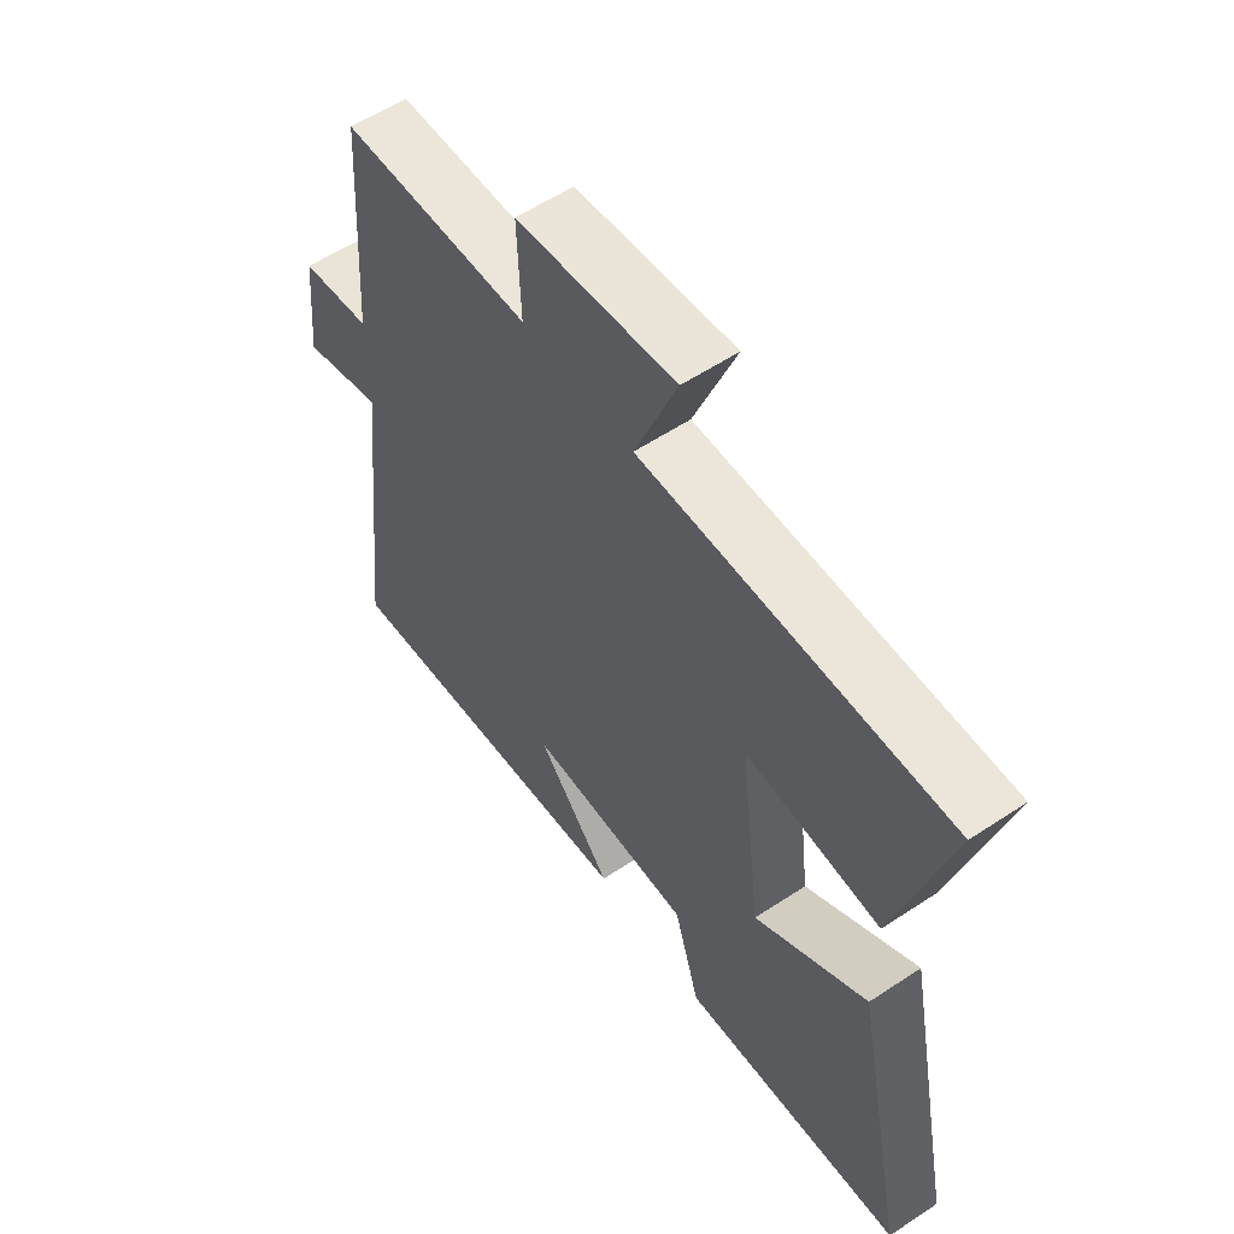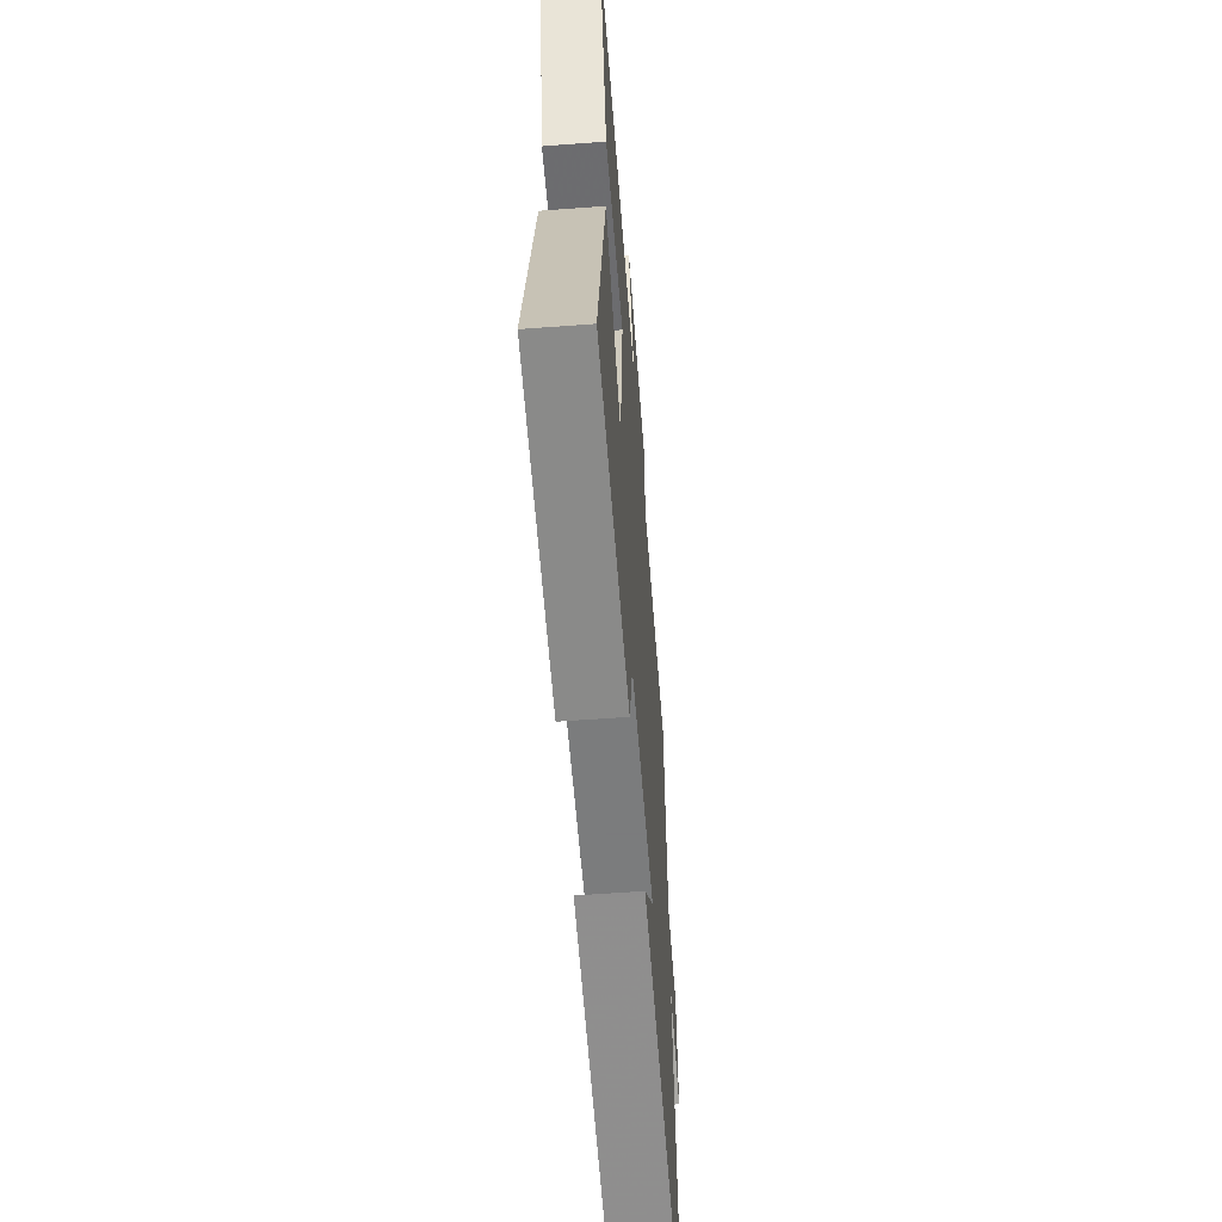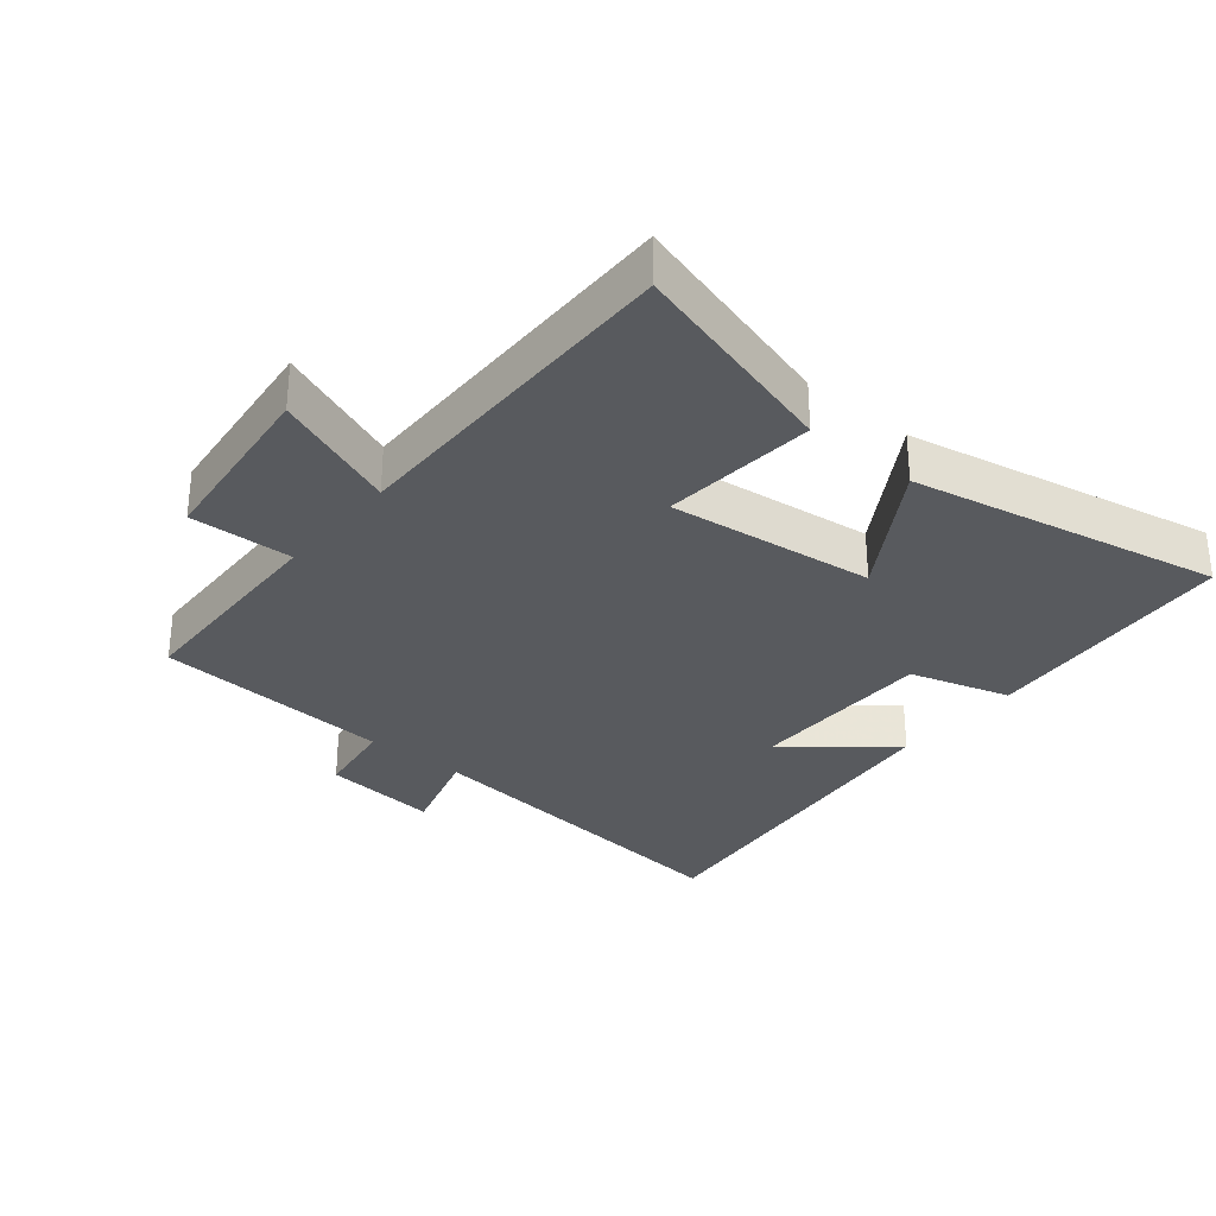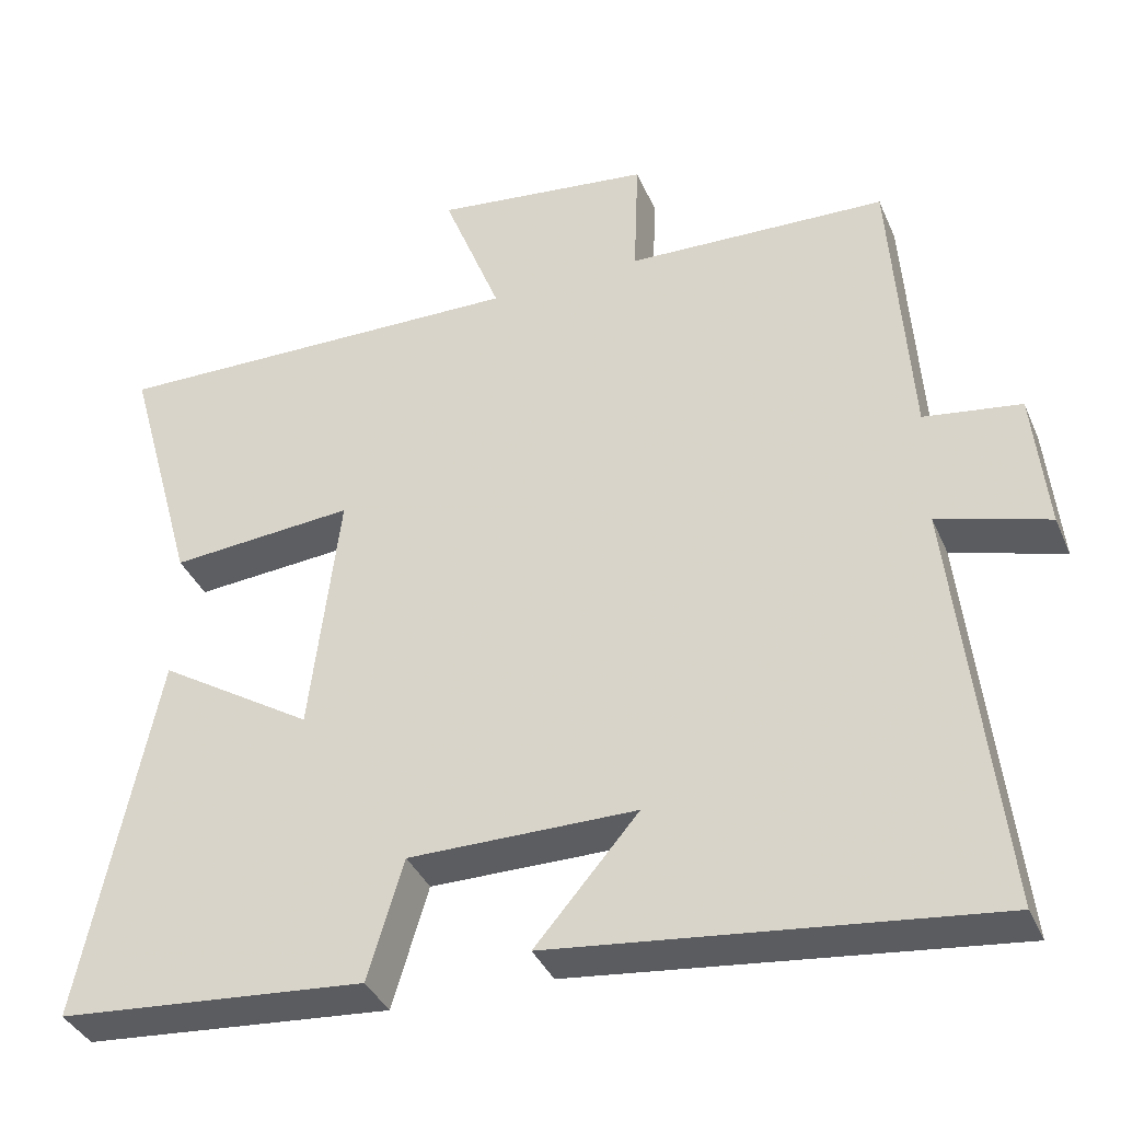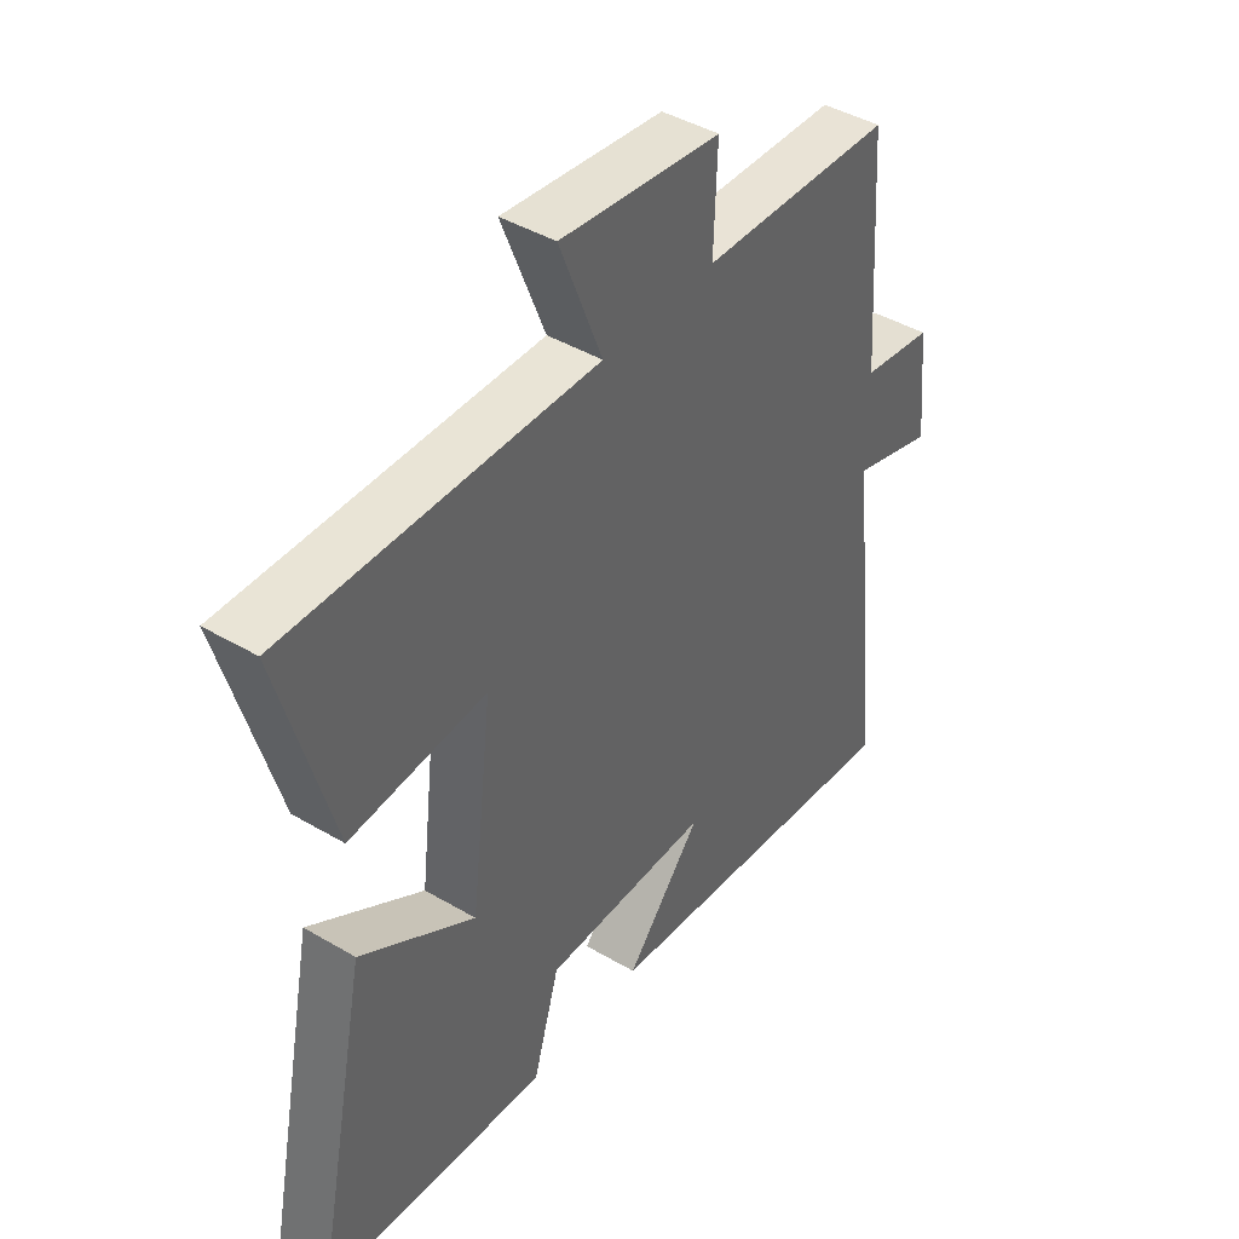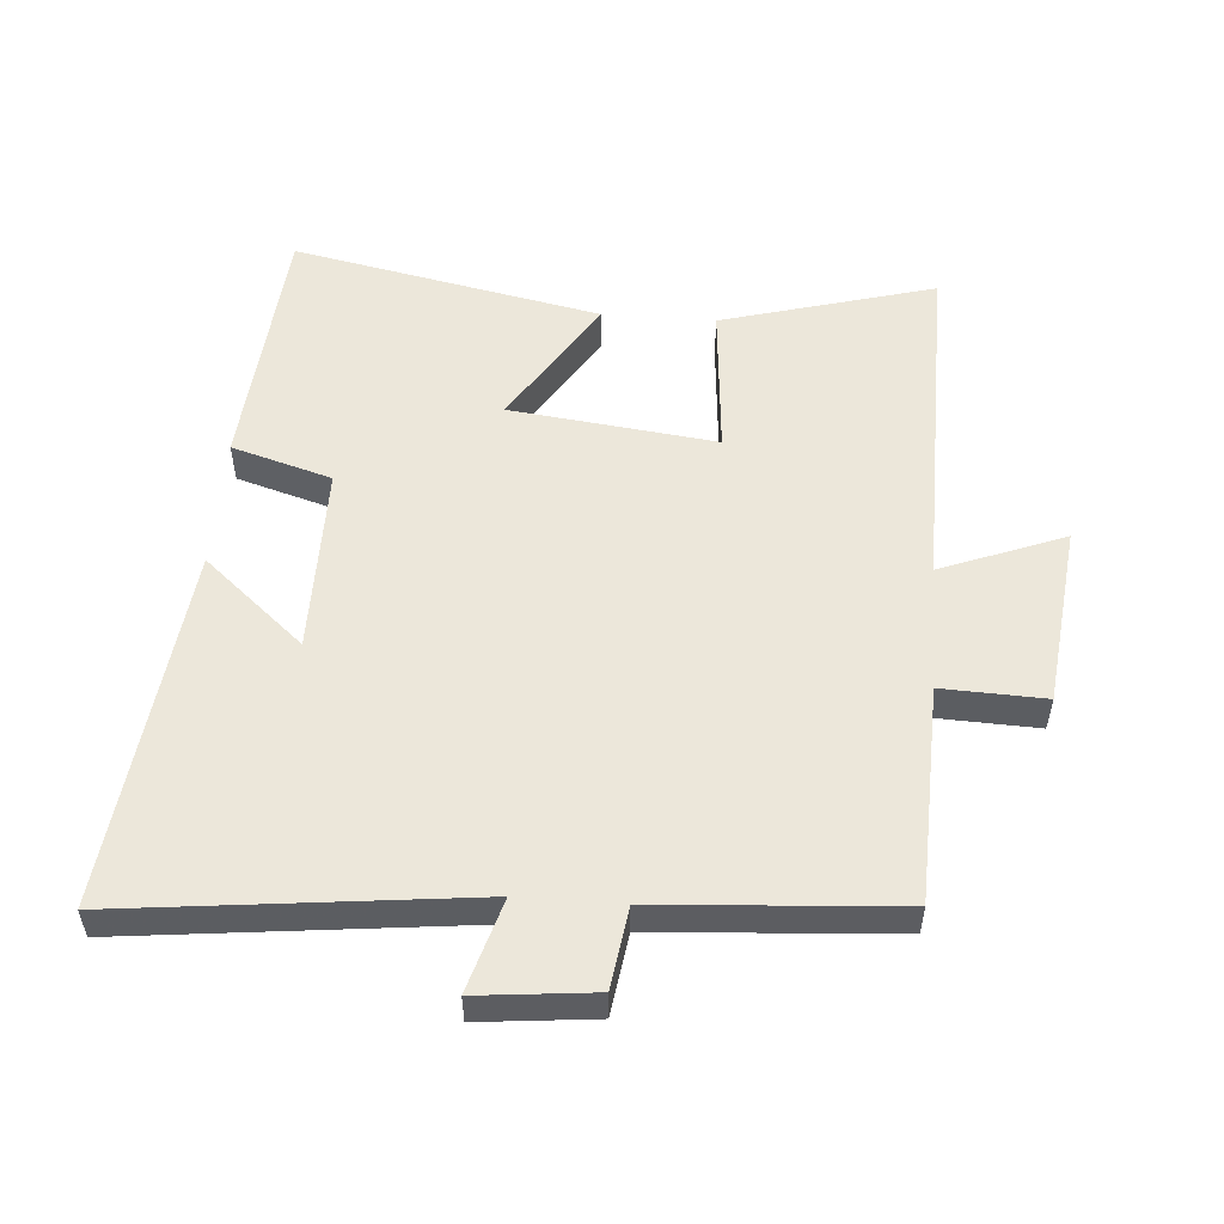
<metadata>
{"format":"obj","ext":"obj","renderer":"f3d","projection":"perspective","resolution":1024,"background":"white","views":[{"elev":57.4,"azim":55.4,"up":"+Z"},{"elev":-58.6,"azim":94.4,"up":"+Z"},{"elev":-31.0,"azim":50.3,"up":"+Y"},{"elev":-37.1,"azim":-158.6,"up":"+Z"},{"elev":43.1,"azim":125.0,"up":"+Z"},{"elev":53.5,"azim":-85.7,"up":"+Y"}]}
</metadata>
<code>
v 0.591 0.07 0.507
v 0.5 0.07 0.179
v 0.264 0.07 0.199
v 0.302 0.07 -0.117
v 0.5 0.07 0.007
v 0.596 0.07 -0.467
v 0.202 0.07 -0.5
v 0.156 0.07 -0.346
v -0.134 0.07 -0.346
v -0.002 0.07 -0.5
v -0.559 0.07 -0.564
v -0.5 0.07 -0.032
v -0.642 0.07 -0.074
v -0.624 0.07 0.104
v -0.5 0.07 0.122
v -0.475 0.07 0.489
v -0.142 0.07 0.5
v -0.148 0.07 0.658
v 0.13 0.07 0.69
v 0.056 0.07 0.5
v 0.591 0 0.507
v 0.5 0 0.179
v 0.264 0 0.199
v 0.302 0 -0.117
v 0.5 0 0.007
v 0.596 0 -0.467
v 0.202 0 -0.5
v 0.156 0 -0.346
v -0.134 0 -0.346
v -0.002 0 -0.5
v -0.559 0 -0.564
v -0.5 0 -0.032
v -0.642 0 -0.074
v -0.624 0 0.104
v -0.5 0 0.122
v -0.475 0 0.489
v -0.142 0 0.5
v -0.148 0 0.658
v 0.13 0 0.69
v 0.056 0 0.5
f 17 18 19 20
f 15 16 17 20
f 15 20 1
f 12 13 14 15
f 12 15 1
f 9 10 11 12
f 8 9 12
f 5 6 7 8
f 4 5 8
f 3 4 8 12
f 1 2 3
f 1 3 12
f 40 39 38 37
f 40 37 36 35
f 21 40 35
f 35 34 33 32
f 21 35 32
f 32 31 30 29
f 32 29 28
f 28 27 26 25
f 28 25 24
f 32 28 24 23
f 23 22 21
f 32 23 21
f 1 21 22 2
f 2 22 23 3
f 3 23 24 4
f 4 24 25 5
f 5 25 26 6
f 6 26 27 7
f 7 27 28 8
f 8 28 29 9
f 9 29 30 10
f 10 30 31 11
f 11 31 32 12
f 12 32 33 13
f 13 33 34 14
f 14 34 35 15
f 15 35 36 16
f 16 36 37 17
f 17 37 38 18
f 18 38 39 19
f 19 39 40 20
f 20 40 21 1

</code>
